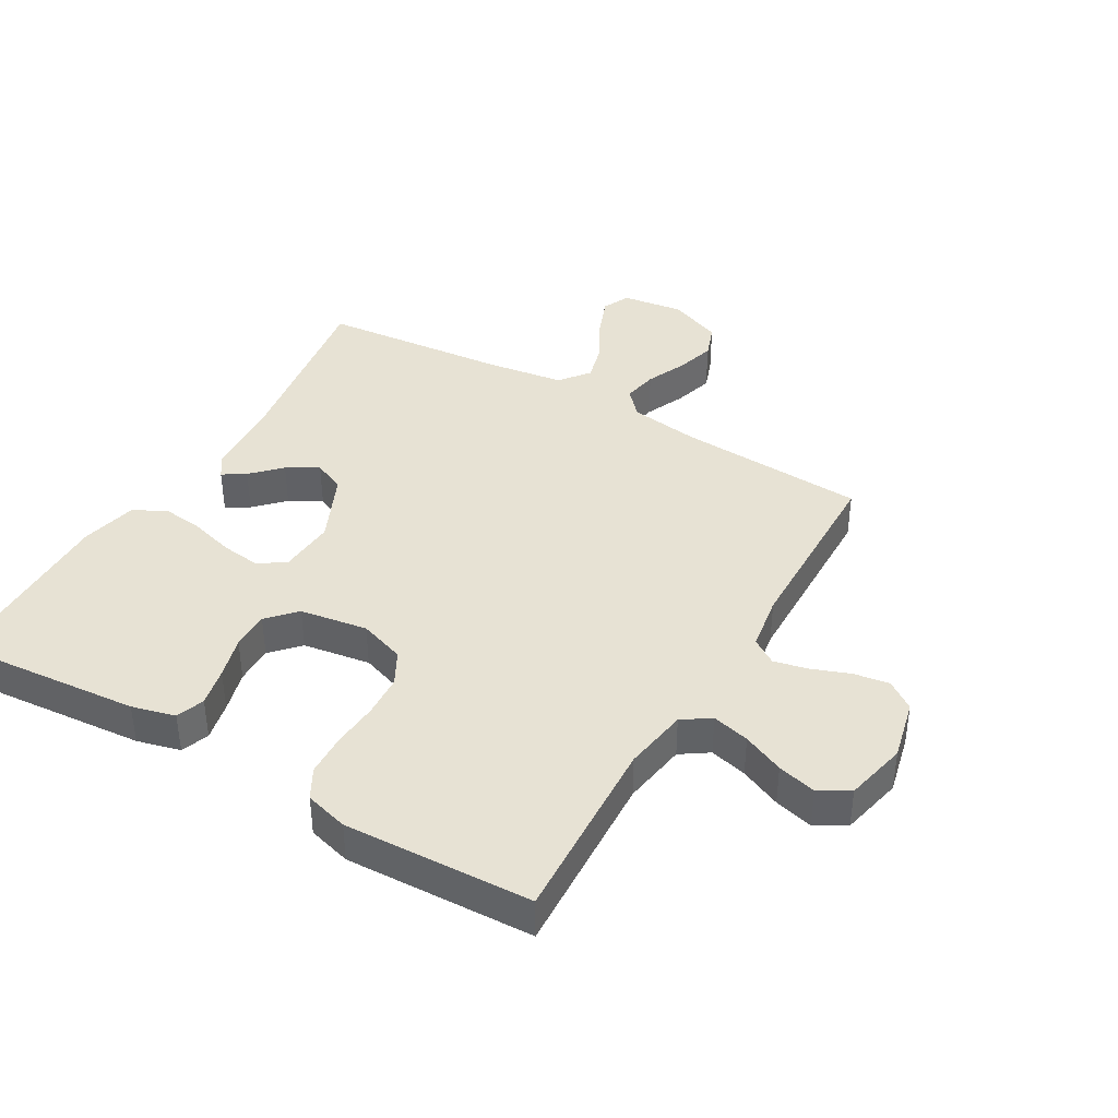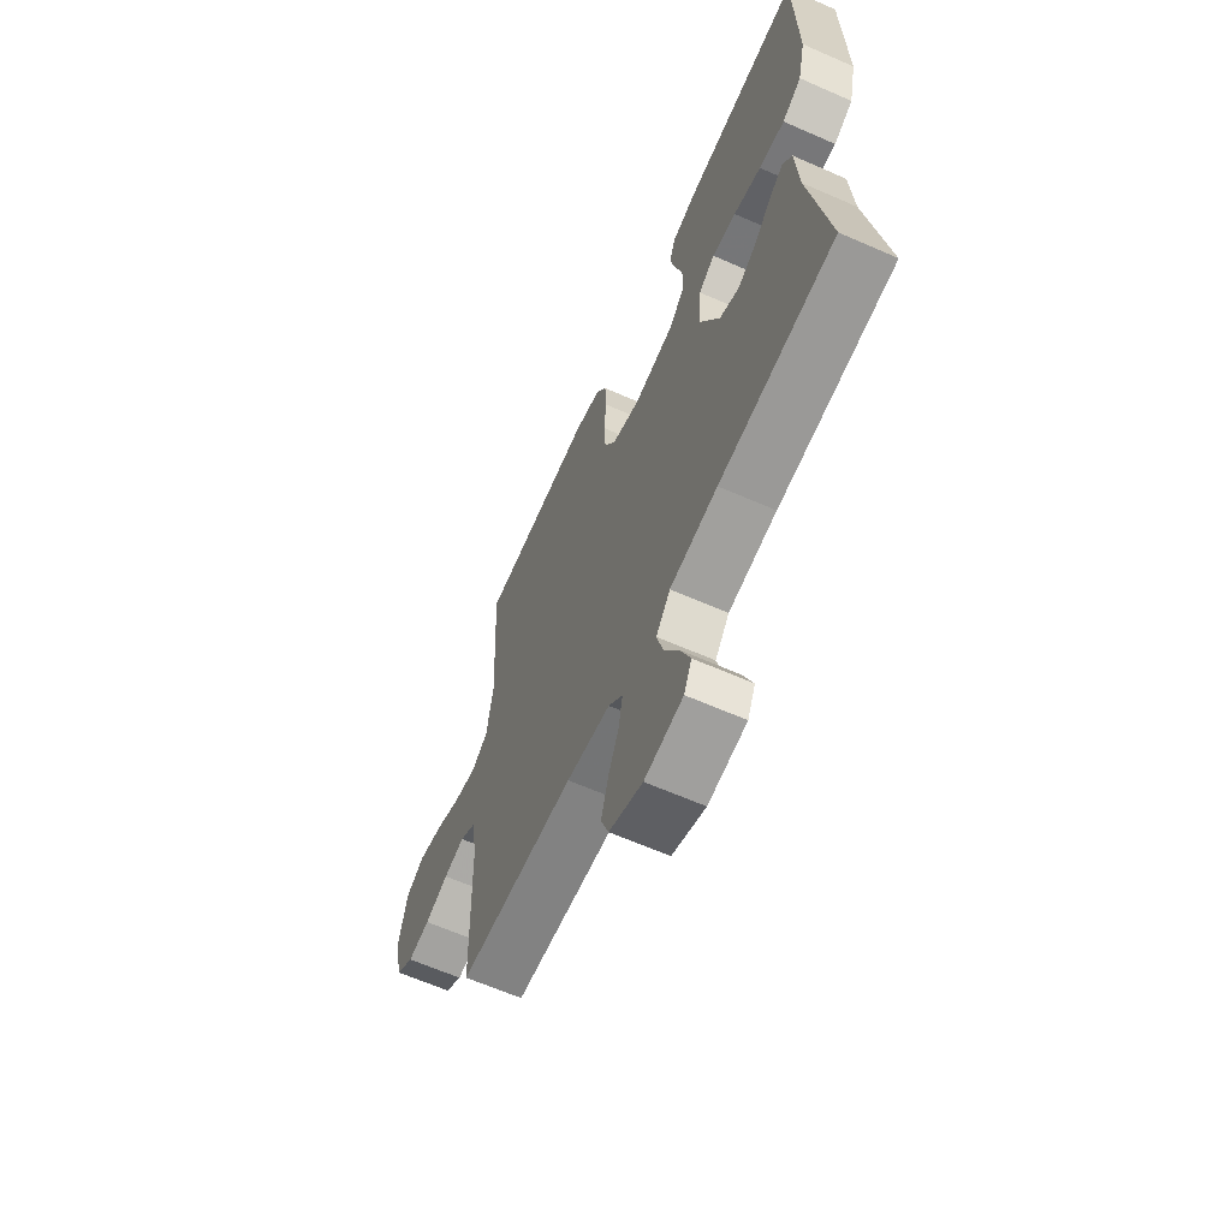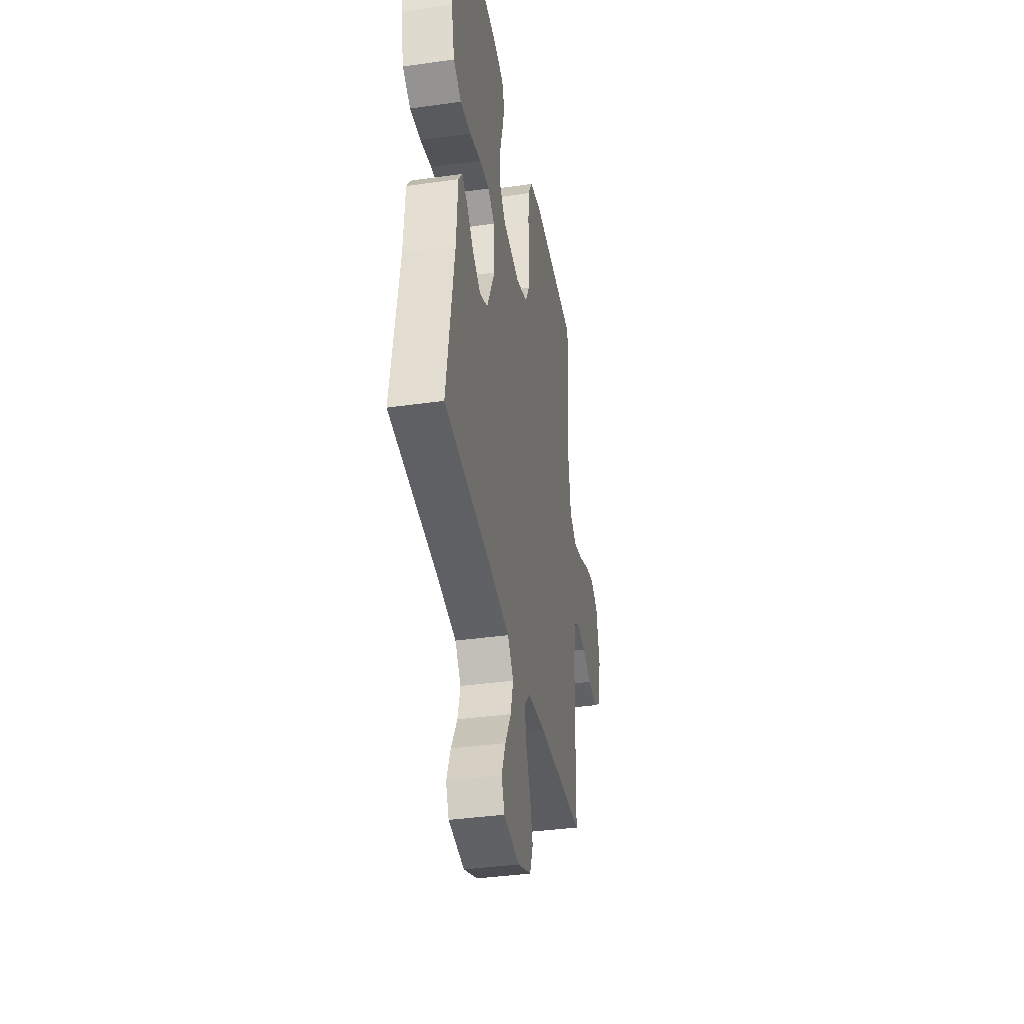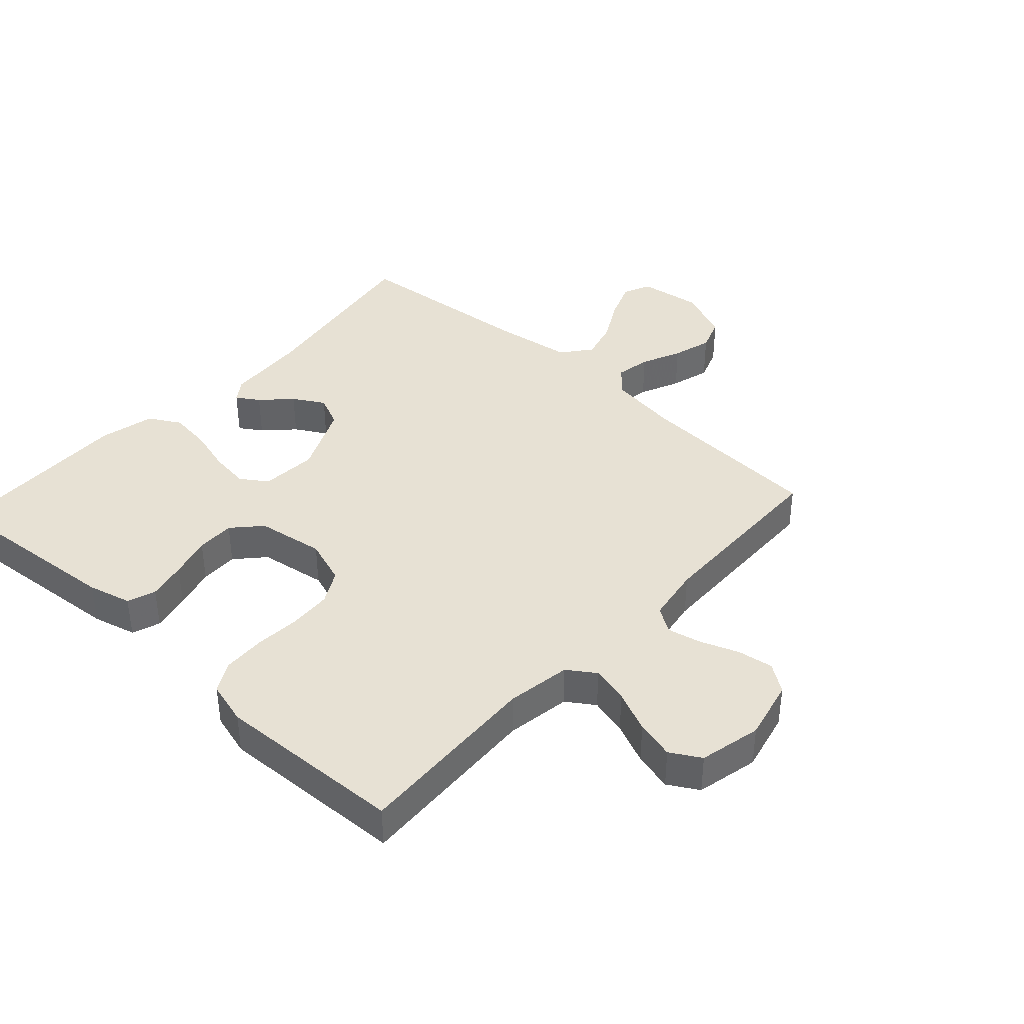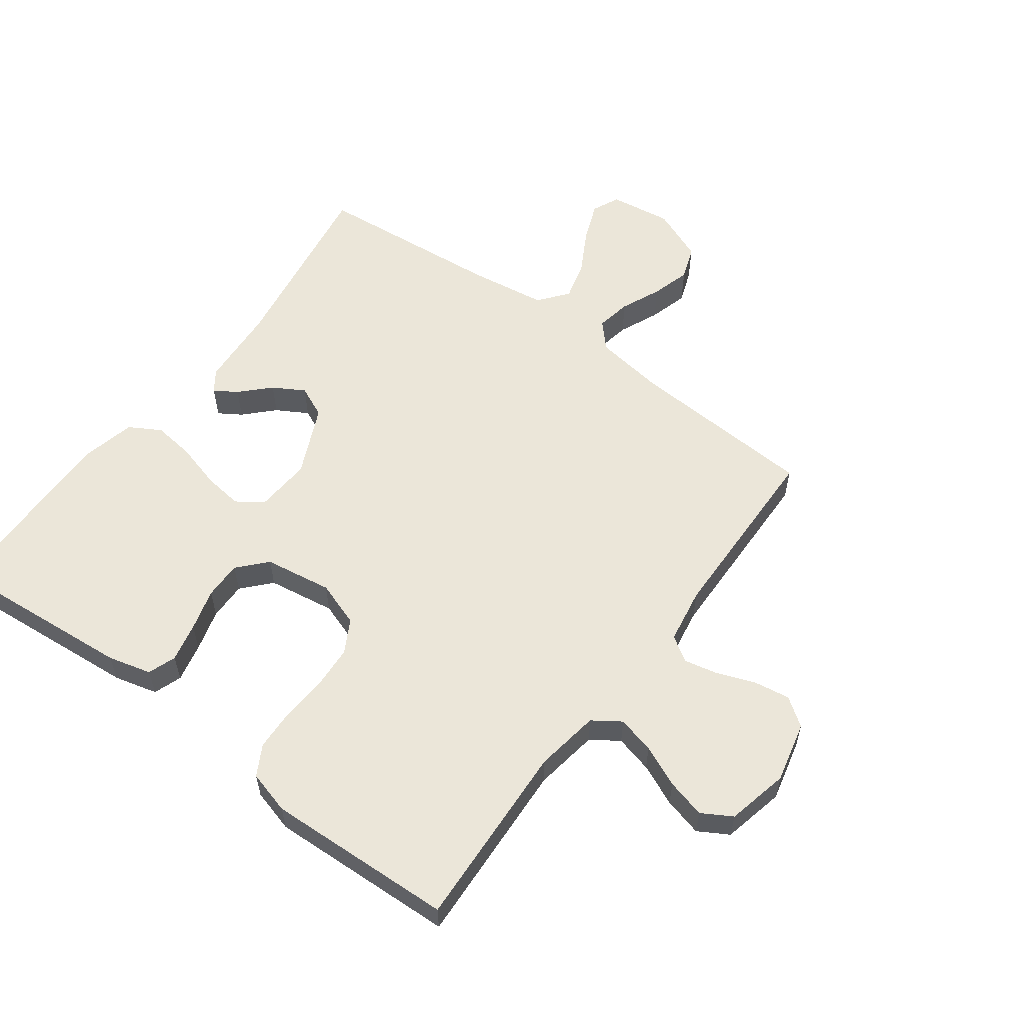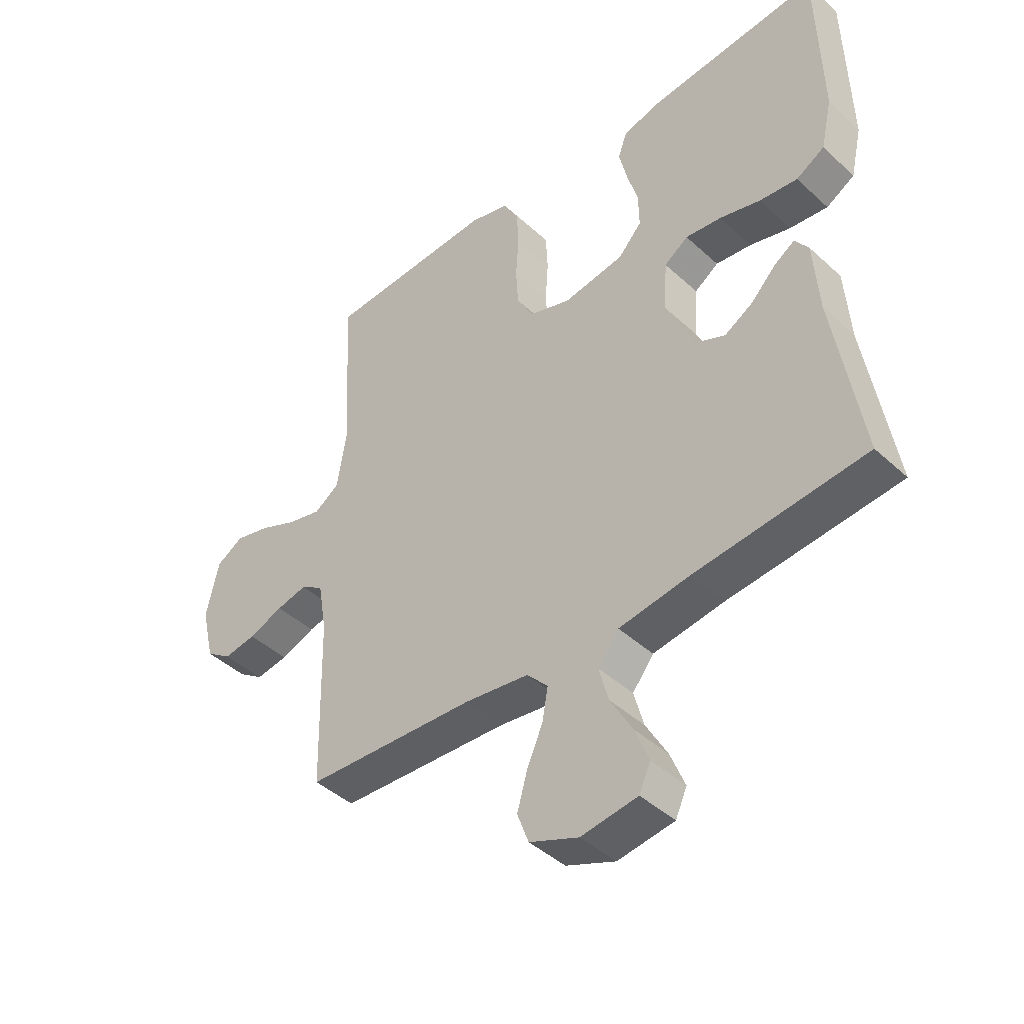
<metadata>
{"format":"obj","ext":"obj","renderer":"f3d","projection":"perspective","resolution":1024,"background":"white","views":[{"elev":39.8,"azim":30.3,"up":"+Y"},{"elev":-63.8,"azim":-113.9,"up":"+Z"},{"elev":-37.9,"azim":-79.8,"up":"+Z"},{"elev":39.4,"azim":42.5,"up":"+Y"},{"elev":57.5,"azim":36.6,"up":"+Y"},{"elev":-43.5,"azim":-137.1,"up":"+Z"}]}
</metadata>
<code>
v 0.5 0.07 -0.5
v 0.2 0.07 -0.517
v 0.087 0.07 -0.533
v 0.05 0.07 -0.573
v 0.06 0.07 -0.629
v 0.088 0.07 -0.693
v 0.106 0.07 -0.756
v 0.086 0.07 -0.81
v 0 0.07 -0.845
v -0.099 0.07 -0.831
v -0.119 0.07 -0.787
v -0.094 0.07 -0.724
v -0.056 0.07 -0.656
v -0.039 0.07 -0.593
v -0.076 0.07 -0.546
v -0.2 0.07 -0.528
v -0.5 0.07 -0.5
v -0.452 0.07 -0.2
v -0.443 0.07 -0.071
v -0.419 0.07 -0.037
v -0.383 0.07 -0.06
v -0.339 0.07 -0.105
v -0.289 0.07 -0.134
v -0.238 0.07 -0.111
v -0.187 0.07 0
v -0.193 0.07 0.09
v -0.235 0.07 0.119
v -0.298 0.07 0.111
v -0.37 0.07 0.091
v -0.437 0.07 0.083
v -0.487 0.07 0.112
v -0.507 0.07 0.2
v -0.5 0.07 0.5
v -0.2 0.07 0.474
v -0.131 0.07 0.456
v -0.115 0.07 0.411
v -0.129 0.07 0.349
v -0.148 0.07 0.282
v -0.149 0.07 0.221
v -0.108 0.07 0.176
v 0 0.07 0.159
v 0.073 0.07 0.184
v 0.102 0.07 0.237
v 0.106 0.07 0.305
v 0.101 0.07 0.379
v 0.104 0.07 0.446
v 0.131 0.07 0.494
v 0.2 0.07 0.513
v 0.5 0.07 0.5
v 0.484 0.07 0.2
v 0.5 0.07 0.097
v 0.544 0.07 0.067
v 0.604 0.07 0.082
v 0.67 0.07 0.111
v 0.732 0.07 0.127
v 0.78 0.07 0.099
v 0.802 0.07 0
v 0.779 0.07 -0.097
v 0.734 0.07 -0.129
v 0.677 0.07 -0.12
v 0.616 0.07 -0.097
v 0.562 0.07 -0.085
v 0.522 0.07 -0.111
v 0.507 0.07 -0.2
v 0.5 0 -0.5
v 0.2 0 -0.517
v 0.087 0 -0.533
v 0.05 0 -0.573
v 0.06 0 -0.629
v 0.088 0 -0.693
v 0.106 0 -0.756
v 0.086 0 -0.81
v 0 0 -0.845
v -0.099 0 -0.831
v -0.119 0 -0.787
v -0.094 0 -0.724
v -0.056 0 -0.656
v -0.039 0 -0.593
v -0.076 0 -0.546
v -0.2 0 -0.528
v -0.5 0 -0.5
v -0.452 0 -0.2
v -0.443 0 -0.071
v -0.419 0 -0.037
v -0.383 0 -0.06
v -0.339 0 -0.105
v -0.289 0 -0.134
v -0.238 0 -0.111
v -0.187 0 0
v -0.193 0 0.09
v -0.235 0 0.119
v -0.298 0 0.111
v -0.37 0 0.091
v -0.437 0 0.083
v -0.487 0 0.112
v -0.507 0 0.2
v -0.5 0 0.5
v -0.2 0 0.474
v -0.131 0 0.456
v -0.115 0 0.411
v -0.129 0 0.349
v -0.148 0 0.282
v -0.149 0 0.221
v -0.108 0 0.176
v 0 0 0.159
v 0.073 0 0.184
v 0.102 0 0.237
v 0.106 0 0.305
v 0.101 0 0.379
v 0.104 0 0.446
v 0.131 0 0.494
v 0.2 0 0.513
v 0.5 0 0.5
v 0.484 0 0.2
v 0.5 0 0.097
v 0.544 0 0.067
v 0.604 0 0.082
v 0.67 0 0.111
v 0.732 0 0.127
v 0.78 0 0.099
v 0.802 0 0
v 0.779 0 -0.097
v 0.734 0 -0.129
v 0.677 0 -0.12
v 0.616 0 -0.097
v 0.562 0 -0.085
v 0.522 0 -0.111
v 0.507 0 -0.2
f 58 59 60 61
f 58 61 62
f 57 58 62
f 56 57 62
f 53 54 55 56
f 52 53 56 62
f 51 52 62 63
f 47 48 49 50
f 44 45 46 47
f 43 44 47 50
f 42 43 50 51
f 35 36 37 38
f 33 34 35 38
f 33 38 39
f 32 33 39 40
f 28 29 30 31
f 27 28 31 32
f 19 20 21 22
f 18 19 22 23
f 16 17 18 23
f 15 16 23 24
f 10 11 12 13
f 10 13 14
f 9 10 14
f 8 9 14
f 5 6 7 8
f 4 5 8 14
f 3 4 14 15
f 64 1 2
f 41 42 51 63
f 27 32 40 41
f 26 27 41 63
f 25 26 63 64
f 15 24 25 64
f 2 3 15 64
f 125 124 123 122
f 126 125 122
f 126 122 121
f 126 121 120
f 120 119 118 117
f 126 120 117 116
f 127 126 116 115
f 114 113 112 111
f 111 110 109 108
f 114 111 108 107
f 115 114 107 106
f 102 101 100 99
f 102 99 98 97
f 103 102 97
f 104 103 97 96
f 95 94 93 92
f 96 95 92 91
f 86 85 84 83
f 87 86 83 82
f 87 82 81 80
f 88 87 80 79
f 77 76 75 74
f 78 77 74
f 78 74 73
f 78 73 72
f 72 71 70 69
f 78 72 69 68
f 79 78 68 67
f 66 65 128
f 127 115 106 105
f 105 104 96 91
f 127 105 91 90
f 128 127 90 89
f 128 89 88 79
f 128 79 67 66
f 1 65 66 2
f 2 66 67 3
f 3 67 68 4
f 4 68 69 5
f 5 69 70 6
f 6 70 71 7
f 7 71 72 8
f 8 72 73 9
f 9 73 74 10
f 10 74 75 11
f 11 75 76 12
f 12 76 77 13
f 13 77 78 14
f 14 78 79 15
f 15 79 80 16
f 16 80 81 17
f 17 81 82 18
f 18 82 83 19
f 19 83 84 20
f 20 84 85 21
f 21 85 86 22
f 22 86 87 23
f 23 87 88 24
f 24 88 89 25
f 25 89 90 26
f 26 90 91 27
f 27 91 92 28
f 28 92 93 29
f 29 93 94 30
f 30 94 95 31
f 31 95 96 32
f 32 96 97 33
f 33 97 98 34
f 34 98 99 35
f 35 99 100 36
f 36 100 101 37
f 37 101 102 38
f 38 102 103 39
f 39 103 104 40
f 40 104 105 41
f 41 105 106 42
f 42 106 107 43
f 43 107 108 44
f 44 108 109 45
f 45 109 110 46
f 46 110 111 47
f 47 111 112 48
f 48 112 113 49
f 49 113 114 50
f 50 114 115 51
f 51 115 116 52
f 52 116 117 53
f 53 117 118 54
f 54 118 119 55
f 55 119 120 56
f 56 120 121 57
f 57 121 122 58
f 58 122 123 59
f 59 123 124 60
f 60 124 125 61
f 61 125 126 62
f 62 126 127 63
f 63 127 128 64
f 64 128 65 1

</code>
